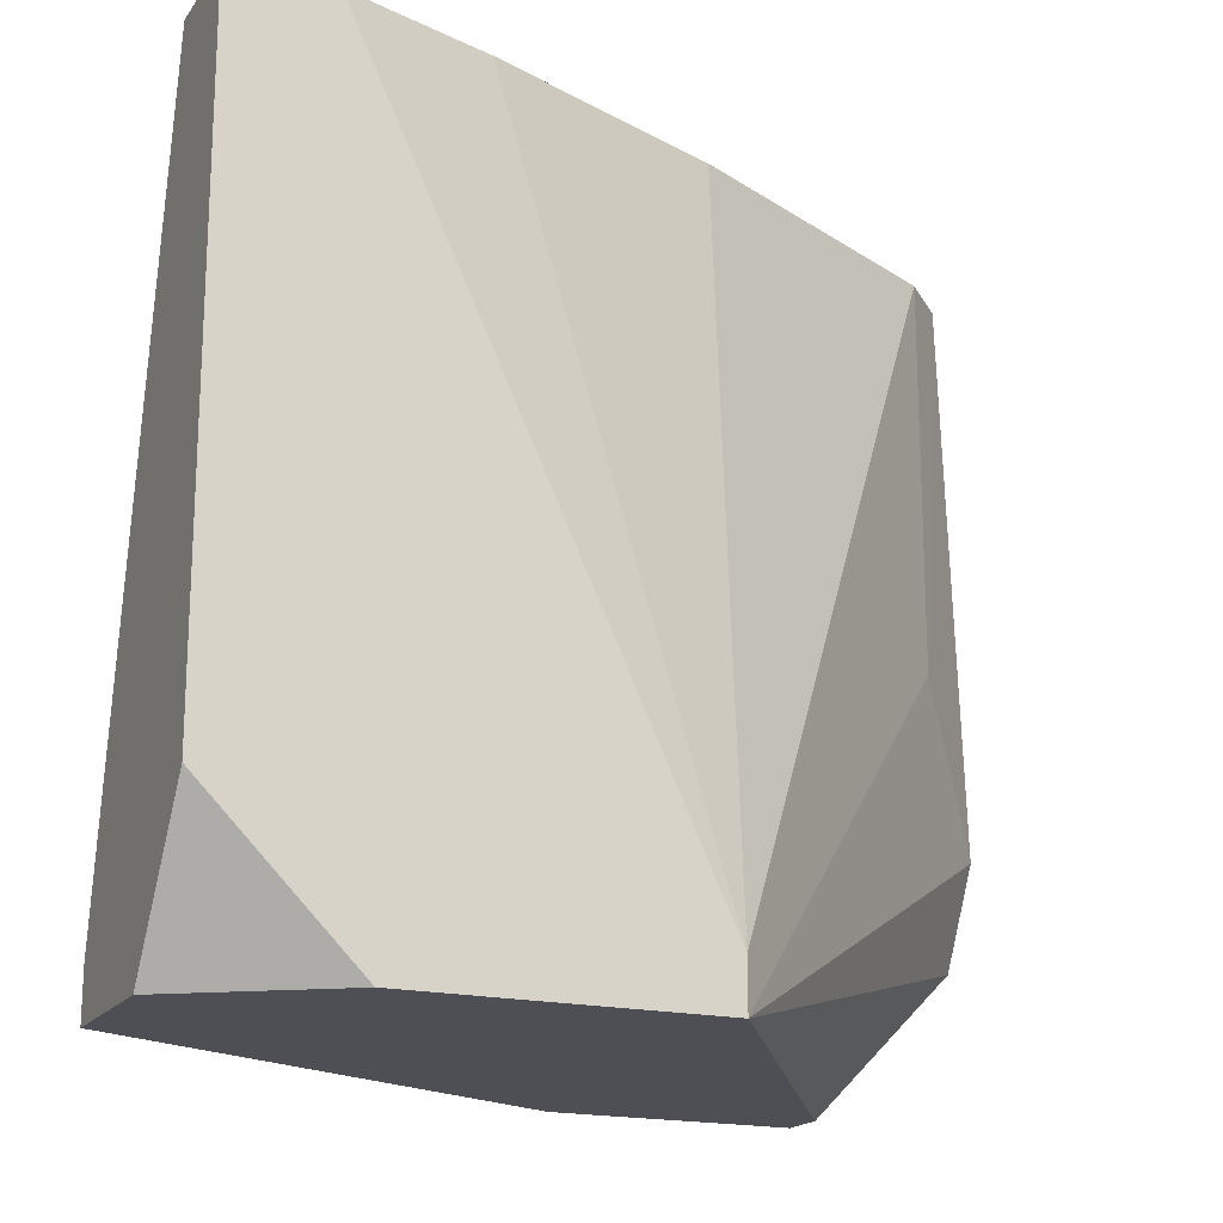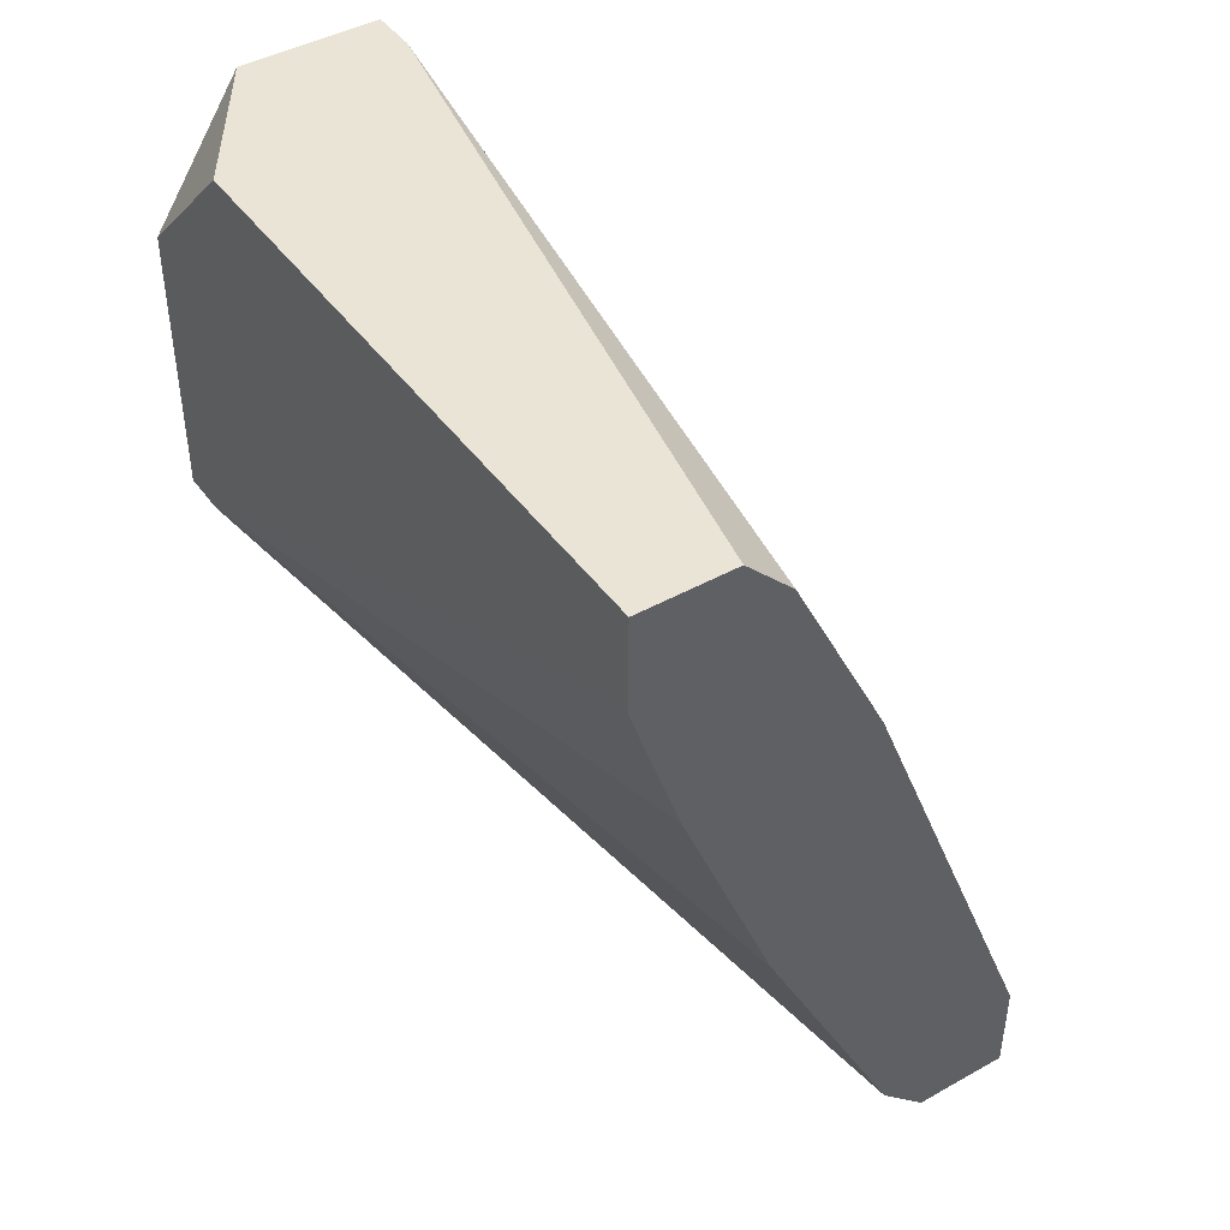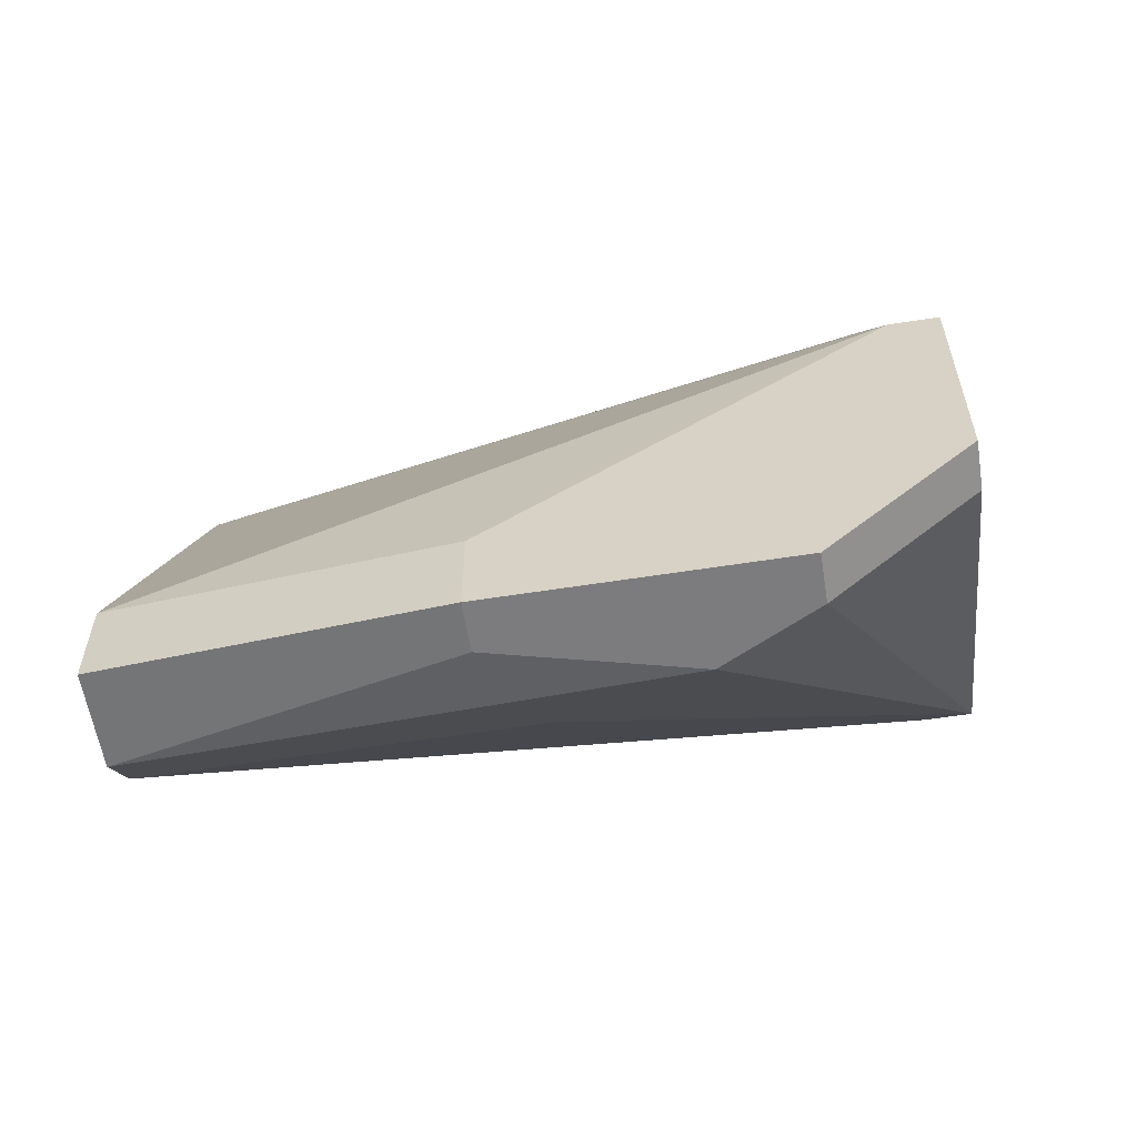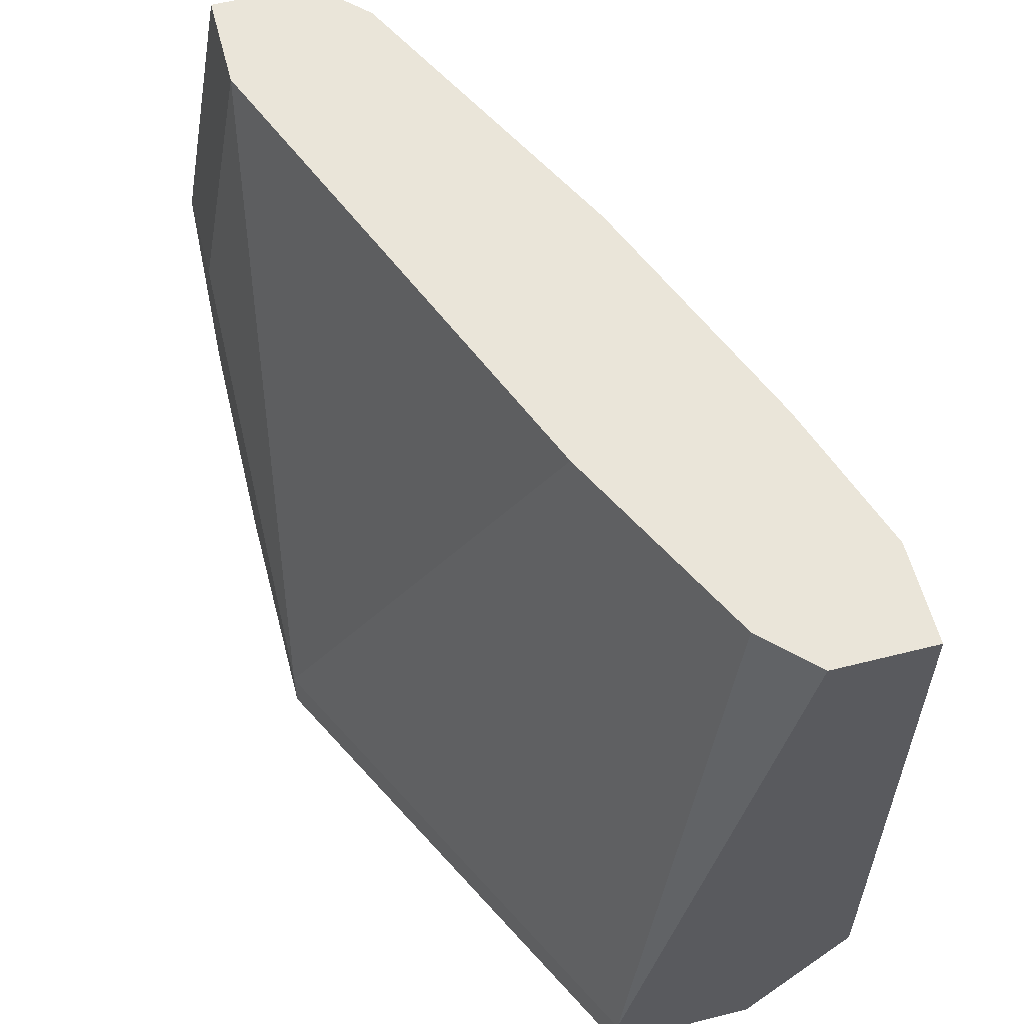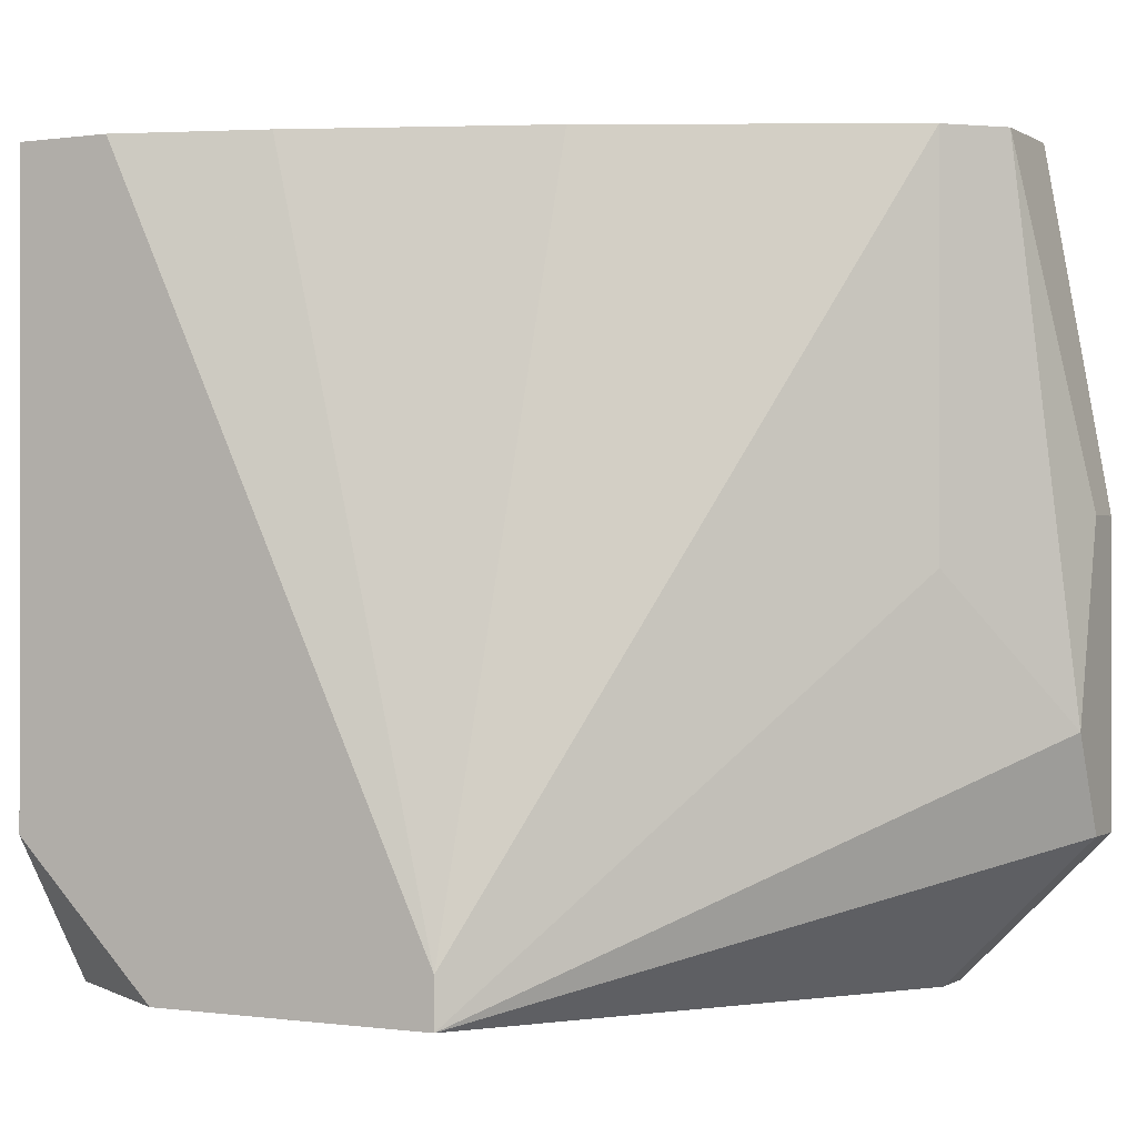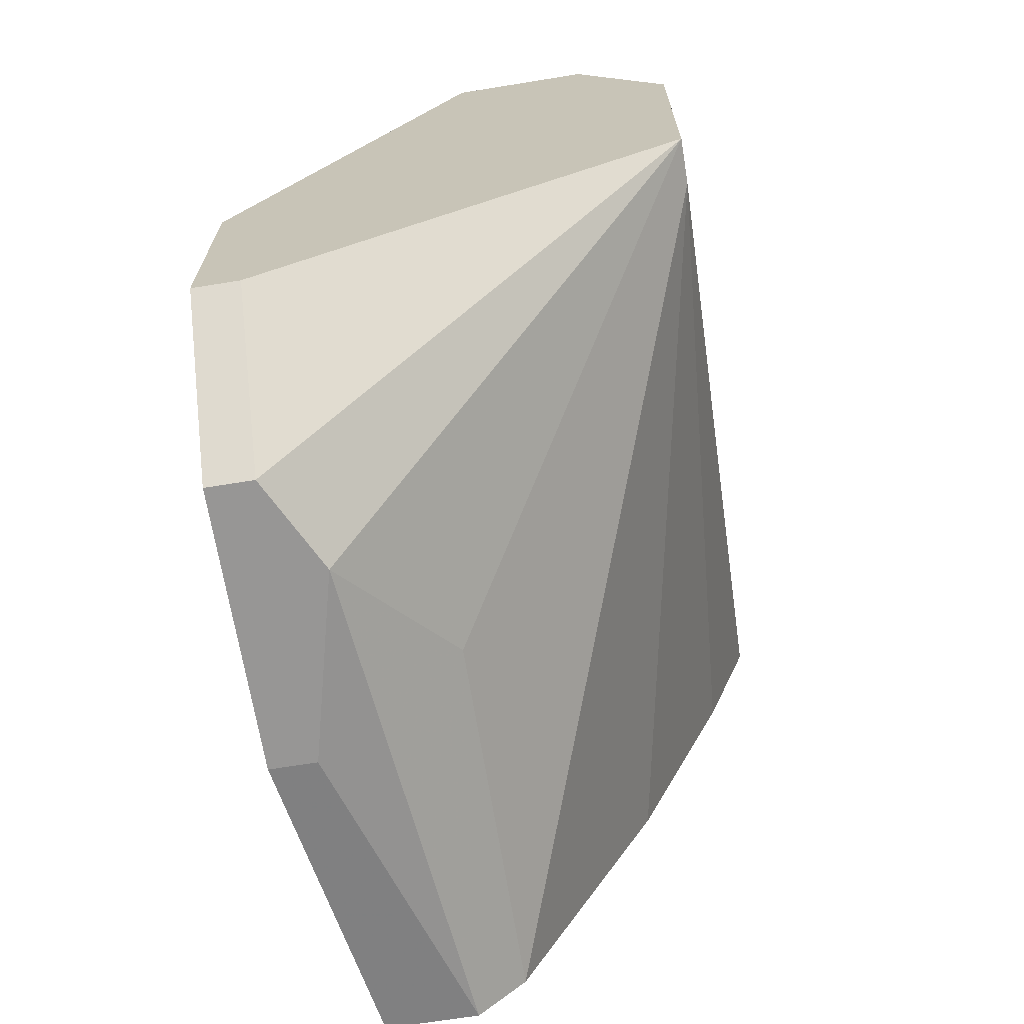
<metadata>
{"format":"obj","ext":"obj","renderer":"f3d","projection":"perspective","resolution":1024,"background":"white","views":[{"elev":-18.3,"azim":-114.5,"up":"+Z"},{"elev":43.8,"azim":-33.2,"up":"+Y"},{"elev":-58.9,"azim":99.2,"up":"+Y"},{"elev":58.5,"azim":165.4,"up":"+Z"},{"elev":-0.2,"azim":-62.5,"up":"+Z"},{"elev":-67.9,"azim":-170.8,"up":"+Y"}]}
</metadata>
<code>
v -0.01099 -0.004229 -0.006226
v -0.01177 -0.00345 0.002339
v -0.01722 0.009787 0.002339
v -0.01722 0.009787 -0.007783
v -0.01722 0.008228 0.002339
v -0.01722 0.00745 -0.01012
v -0.01722 0.002779 -0.00934
v -0.01722 0.002779 -0.01012
v -0.01021 -0.004229 -0.007783
v -0.01021 -0.004229 -0.003113
v -0.01021 -0.00345 0.002339
v -0.01021 -0.001893 0.002339
v -0.01021 -0.001893 -0.01012
v -0.01644 0.005892 0.002339
v -0.009432 -0.004229 -0.007783
v -0.009432 -0.004229 -0.003113
v -0.009432 -0.002669 -0.003113
v -0.009432 -0.001893 -0.01012
v -0.009432 0.002001 -0.00934
v -0.009432 0.002001 -0.01012
v -0.01488 0.009007 0.002339
v -0.01488 0.002001 0.002339
v -0.01566 0.009787 0.002339
v -0.01566 0.009787 -0.01012
v -0.01255 -0.002669 -0.00389
v -0.01255 -0.002669 0.002339
v -0.01333 0.009787 -0.00934
v -0.01333 0.009787 -0.01012
v -0.01333 0.005892 0.002339
f 15 13 18
f 3 23 24
f 8 24 20
f 23 3 2
f 23 2 12
f 24 23 27
f 2 3 22
f 23 12 29
f 3 24 4
f 8 3 4
f 10 2 1
f 15 10 1
f 8 20 13
f 3 8 5
f 22 3 5
f 2 10 16
f 10 15 16
f 15 20 16
f 20 27 19
f 29 12 19
f 16 20 19
f 2 22 26
f 5 8 7
f 8 26 7
f 26 22 7
f 24 8 6
f 4 24 6
f 8 4 6
f 1 8 9
f 15 1 9
f 8 13 9
f 13 15 9
f 27 23 21
f 23 29 21
f 19 27 21
f 29 19 21
f 20 24 28
f 24 27 28
f 27 20 28
f 12 2 11
f 2 16 11
f 16 12 11
f 12 16 17
f 19 12 17
f 16 19 17
f 1 2 25
f 8 1 25
f 26 8 25
f 2 26 25
f 22 5 14
f 5 7 14
f 7 22 14
f 20 15 18
f 13 20 18

</code>
